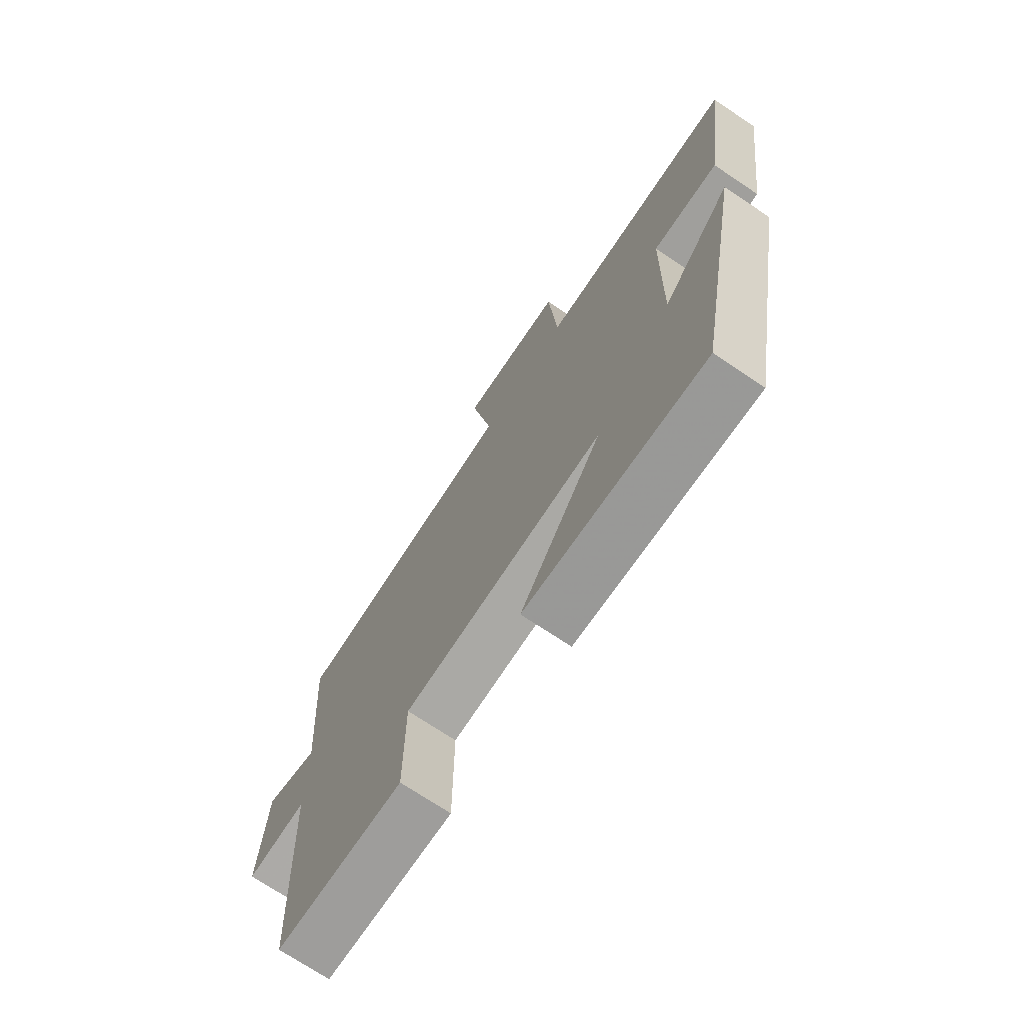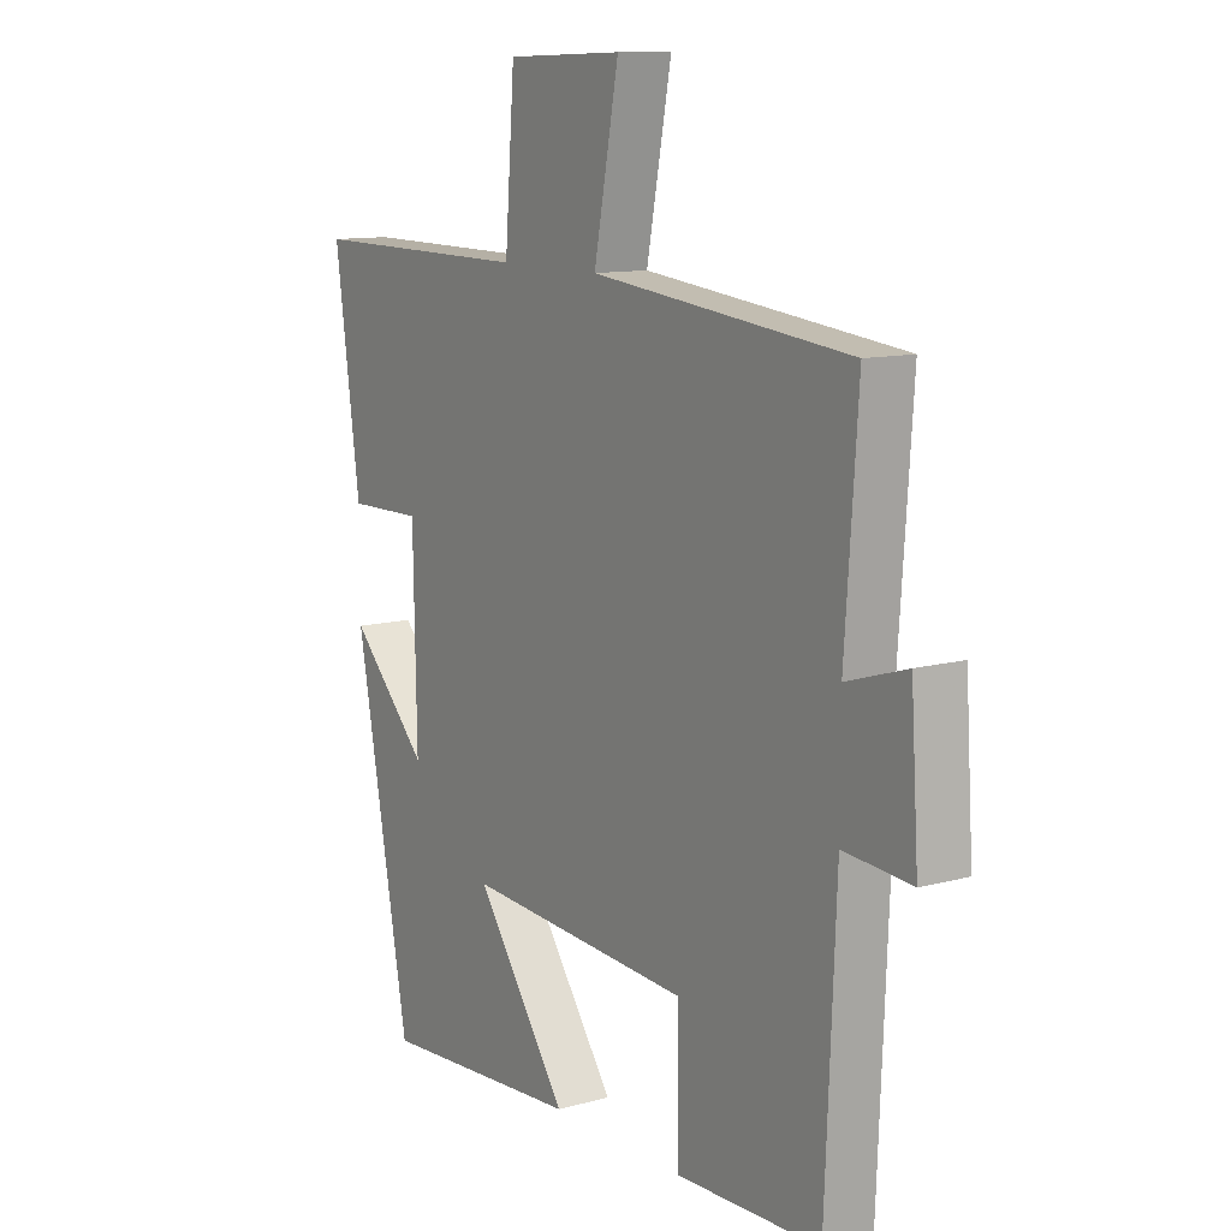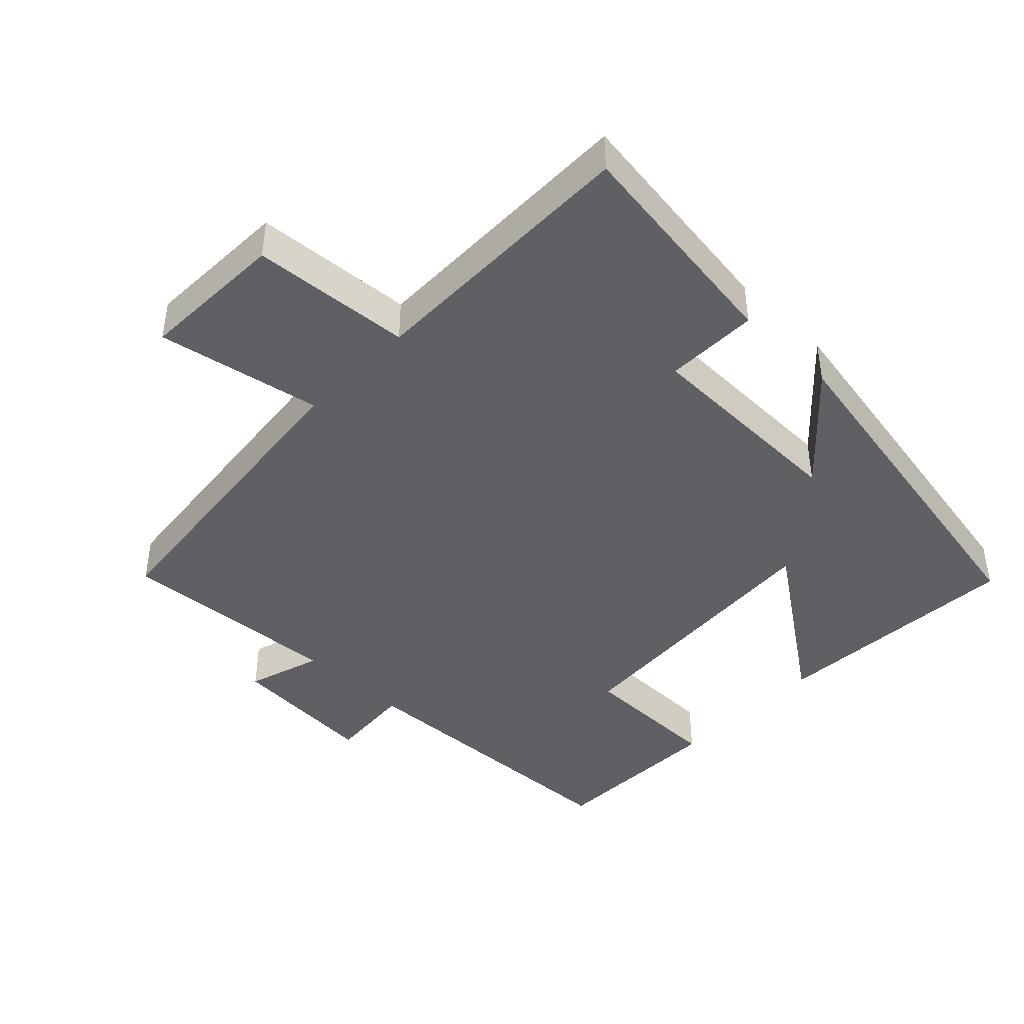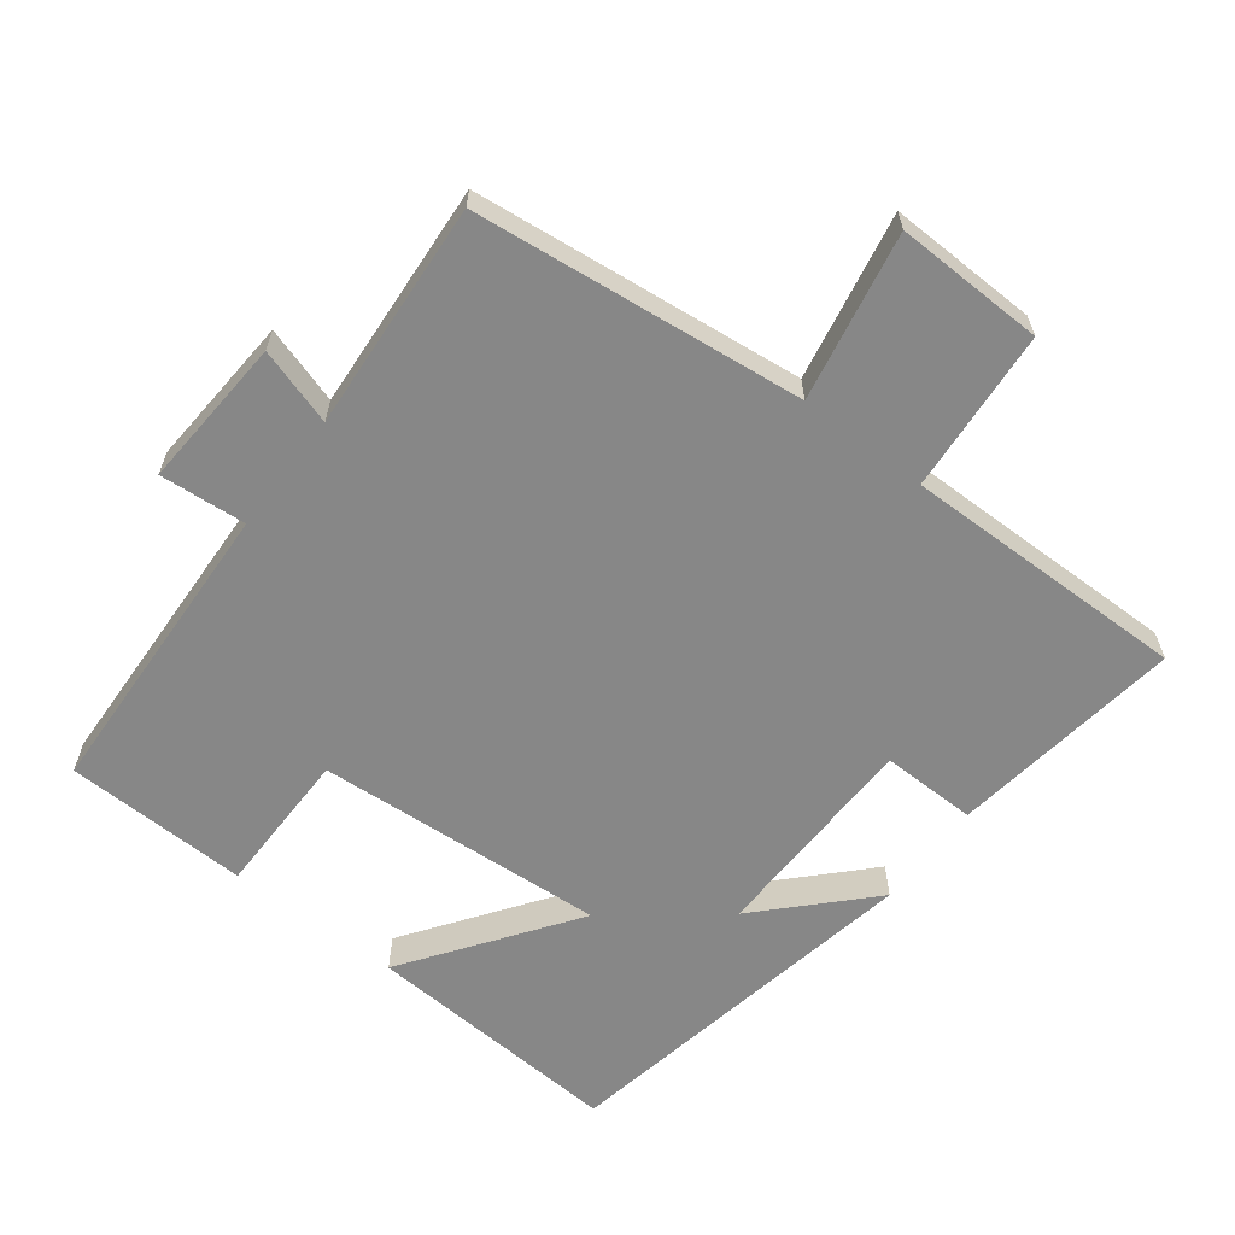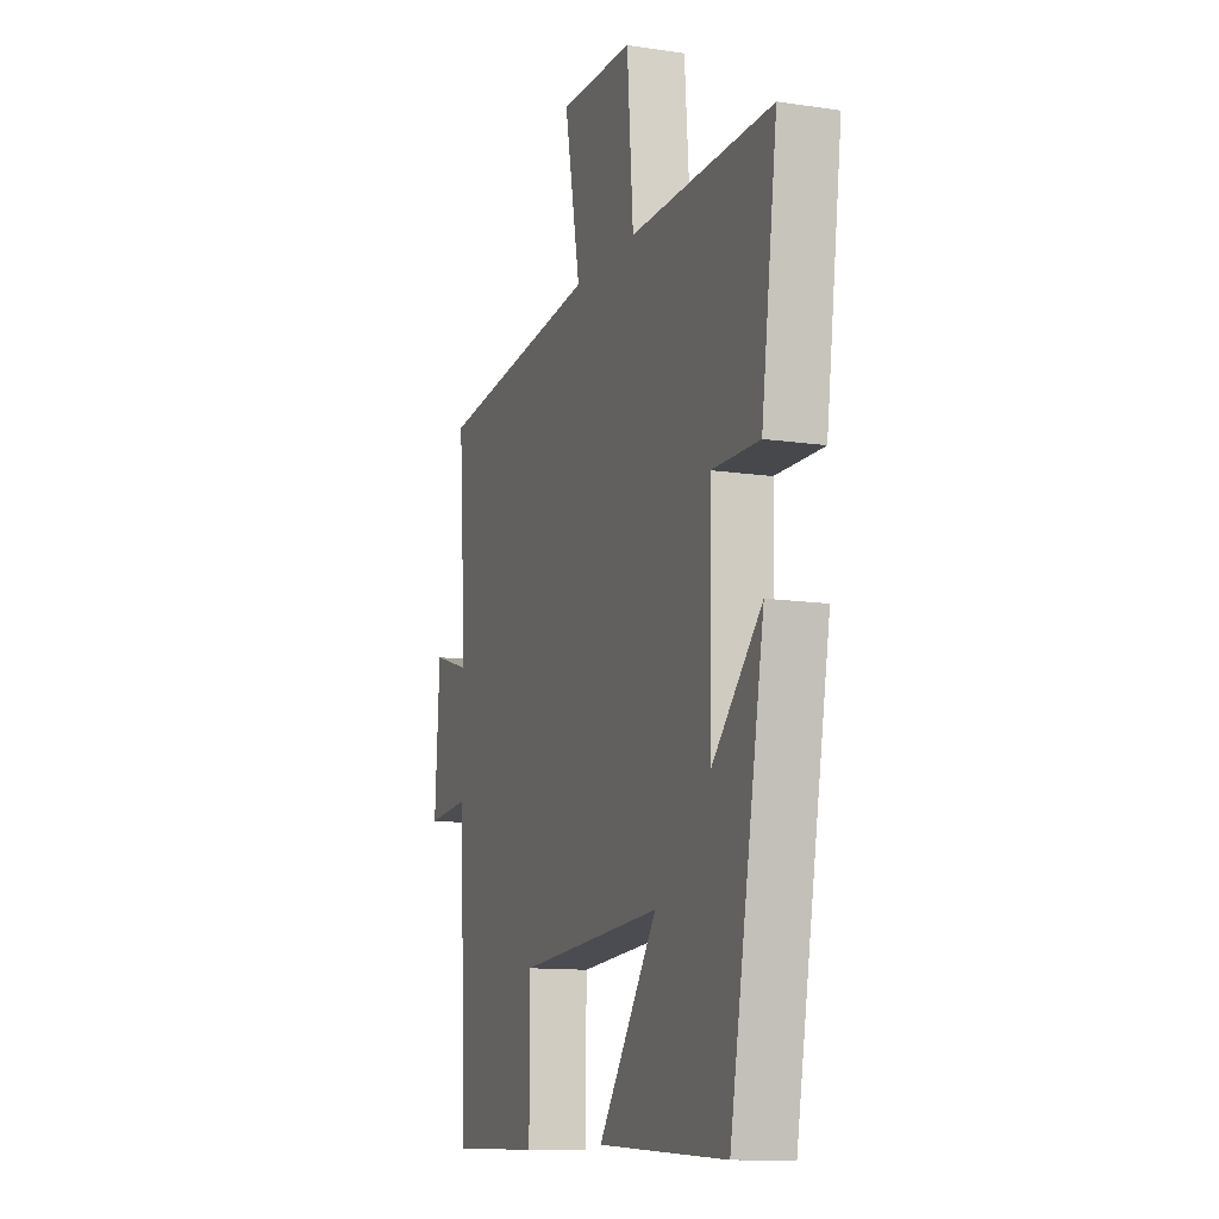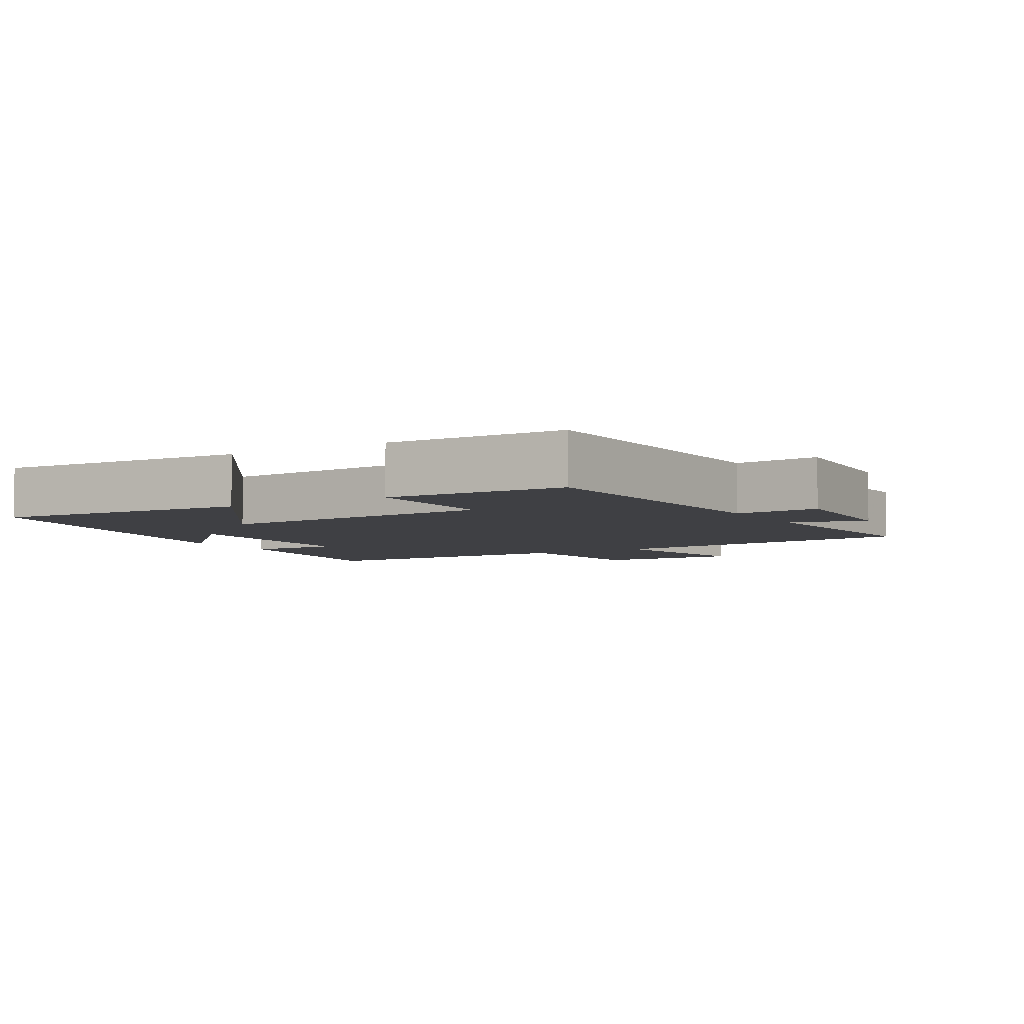
<metadata>
{"format":"obj","ext":"obj","renderer":"f3d","projection":"perspective","resolution":1024,"background":"white","views":[{"elev":-72.0,"azim":56.2,"up":"+Z"},{"elev":11.2,"azim":-123.8,"up":"+Z"},{"elev":-43.1,"azim":45.9,"up":"+Y"},{"elev":-62.3,"azim":-37.4,"up":"+Y"},{"elev":-11.9,"azim":70.2,"up":"+Z"},{"elev":-5.0,"azim":-148.9,"up":"+Y"}]}
</metadata>
<code>
v -0.523 0.07 0.448
v -0.05 0.07 0.5
v -0.096 0.07 0.74
v 0.118 0.07 0.734
v 0.136 0.07 0.5
v 0.546 0.07 0.504
v 0.5 0.07 0.17
v 0.363 0.07 0.172
v 0.357 0.07 -0.138
v 0.5 0.07 0.01
v 0.401 0.07 -0.523
v 0.03 0.07 -0.5
v 0.199 0.07 -0.262
v -0.217 0.07 -0.29
v -0.218 0.07 -0.5
v -0.481 0.07 -0.493
v -0.5 0.07 -0.054
v -0.624 0.07 -0.064
v -0.61 0.07 0.154
v -0.5 0.07 0.12
v -0.523 0 0.448
v -0.05 0 0.5
v -0.096 0 0.74
v 0.118 0 0.734
v 0.136 0 0.5
v 0.546 0 0.504
v 0.5 0 0.17
v 0.363 0 0.172
v 0.357 0 -0.138
v 0.5 0 0.01
v 0.401 0 -0.523
v 0.03 0 -0.5
v 0.199 0 -0.262
v -0.217 0 -0.29
v -0.218 0 -0.5
v -0.481 0 -0.493
v -0.5 0 -0.054
v -0.624 0 -0.064
v -0.61 0 0.154
v -0.5 0 0.12
f 17 18 19 20
f 16 17 20
f 15 16 20
f 14 15 20
f 20 1 2
f 14 20 2
f 13 14 2
f 11 12 13
f 9 10 11
f 13 2 3
f 11 13 3
f 9 11 3
f 5 6 7 8
f 5 8 9 3
f 3 4 5
f 40 39 38 37
f 40 37 36
f 40 36 35
f 40 35 34
f 22 21 40
f 22 40 34
f 22 34 33
f 33 32 31
f 31 30 29
f 23 22 33
f 23 33 31
f 23 31 29
f 28 27 26 25
f 23 29 28 25
f 25 24 23
f 1 21 22 2
f 2 22 23 3
f 3 23 24 4
f 4 24 25 5
f 5 25 26 6
f 6 26 27 7
f 7 27 28 8
f 8 28 29 9
f 9 29 30 10
f 10 30 31 11
f 11 31 32 12
f 12 32 33 13
f 13 33 34 14
f 14 34 35 15
f 15 35 36 16
f 16 36 37 17
f 17 37 38 18
f 18 38 39 19
f 19 39 40 20
f 20 40 21 1

</code>
